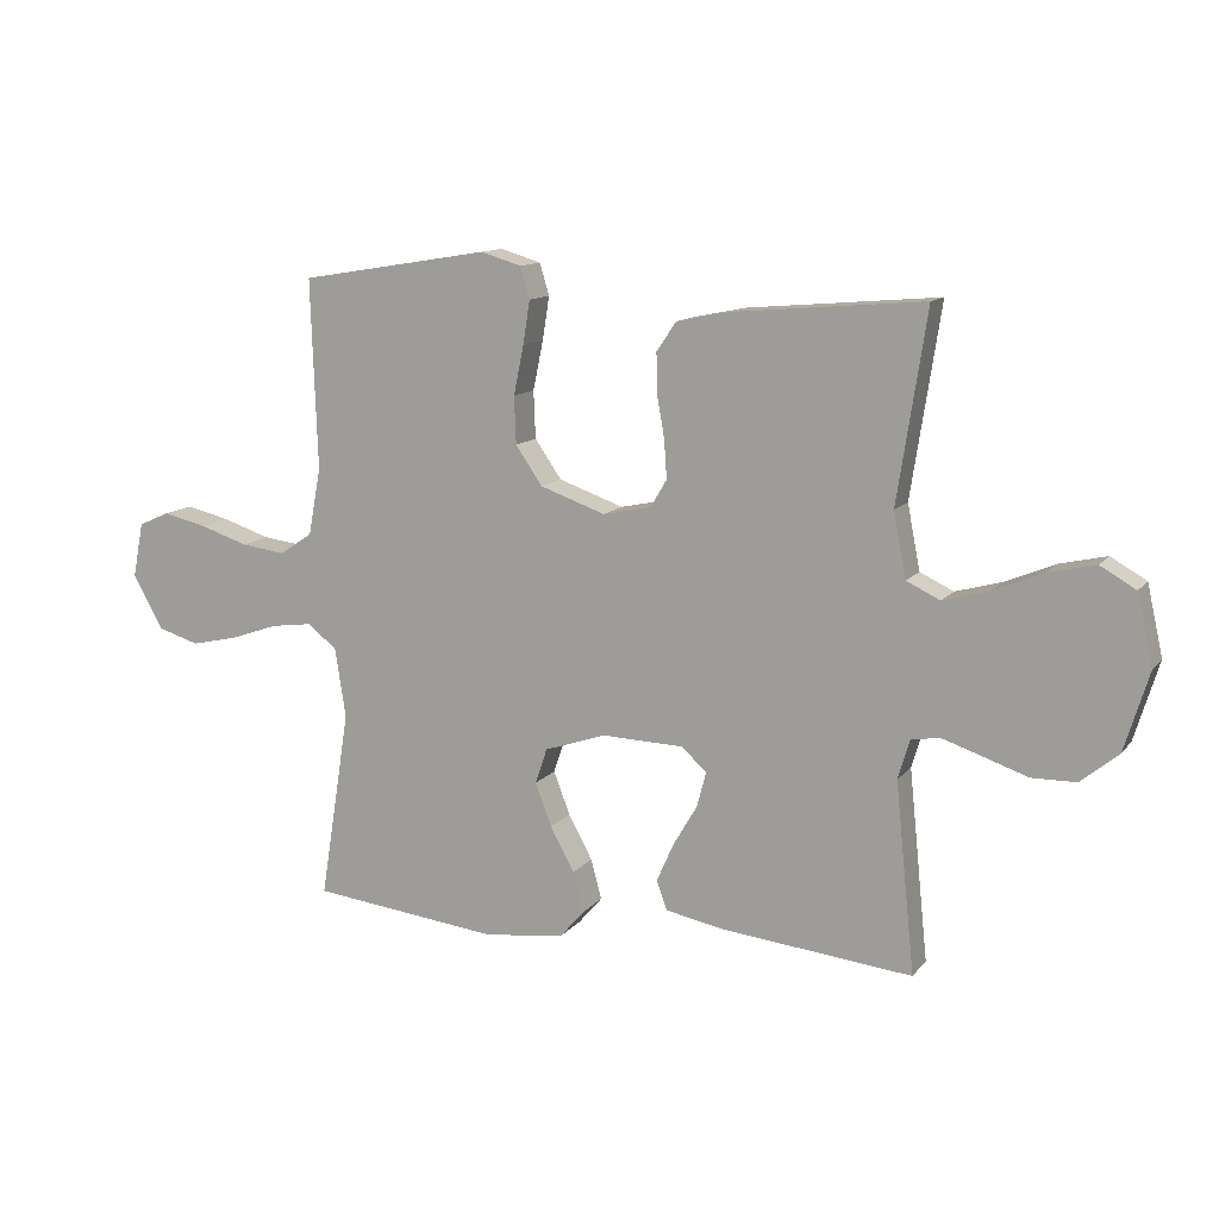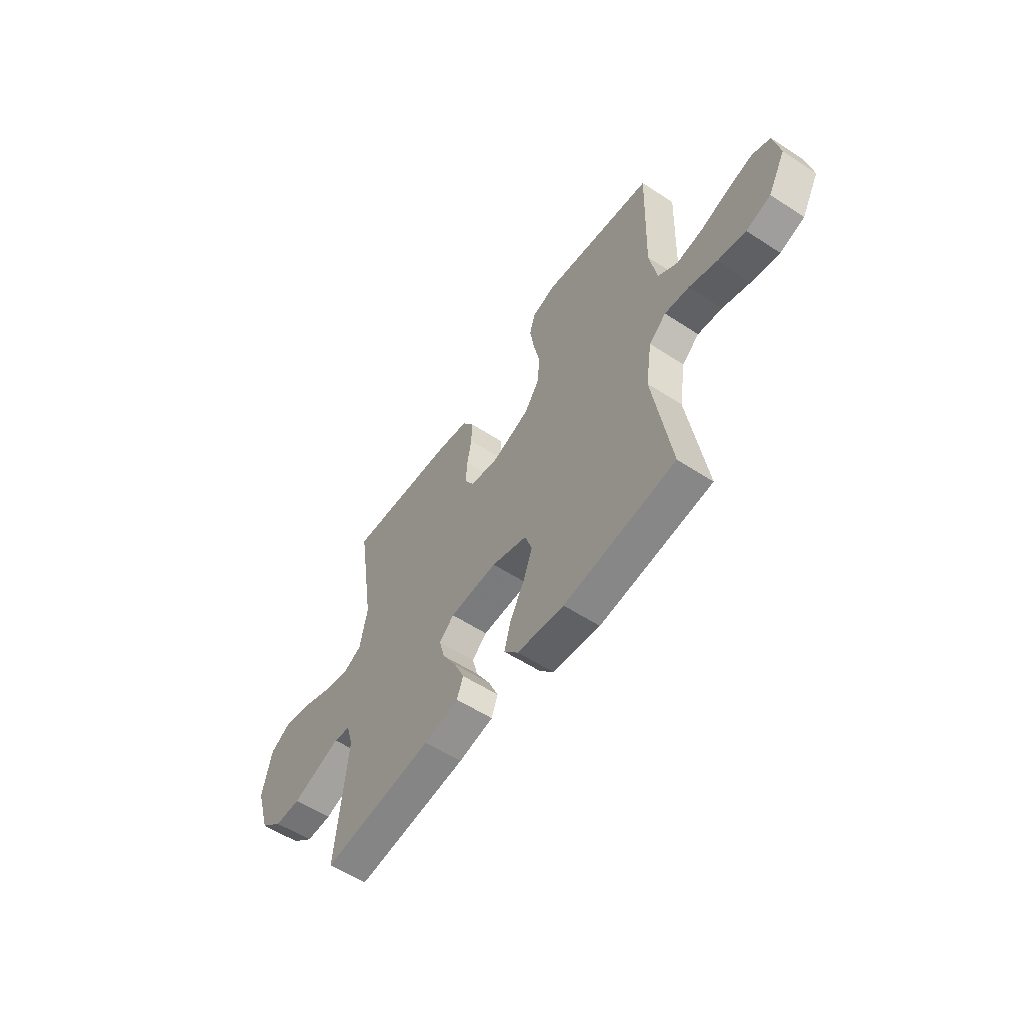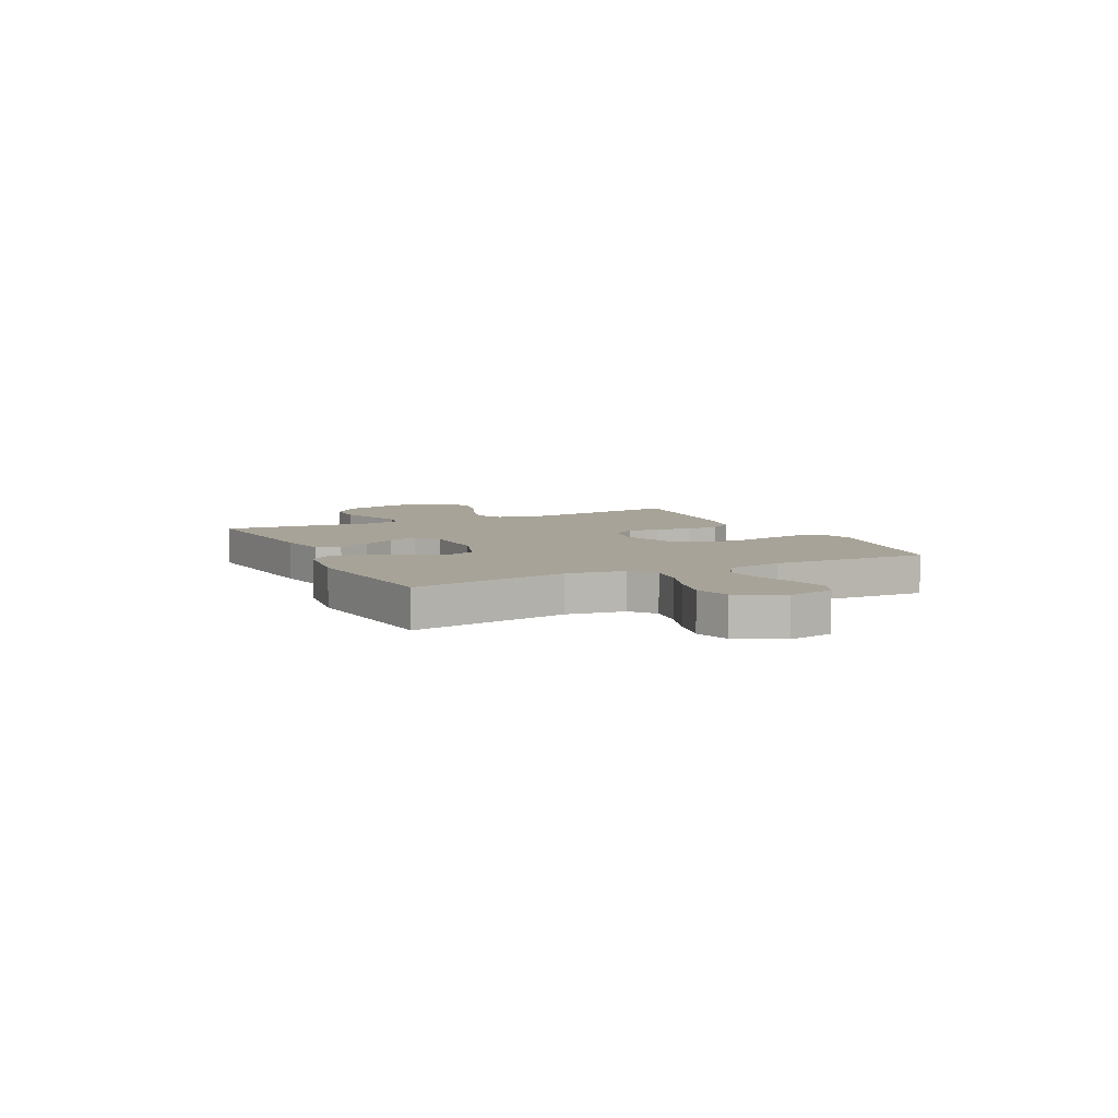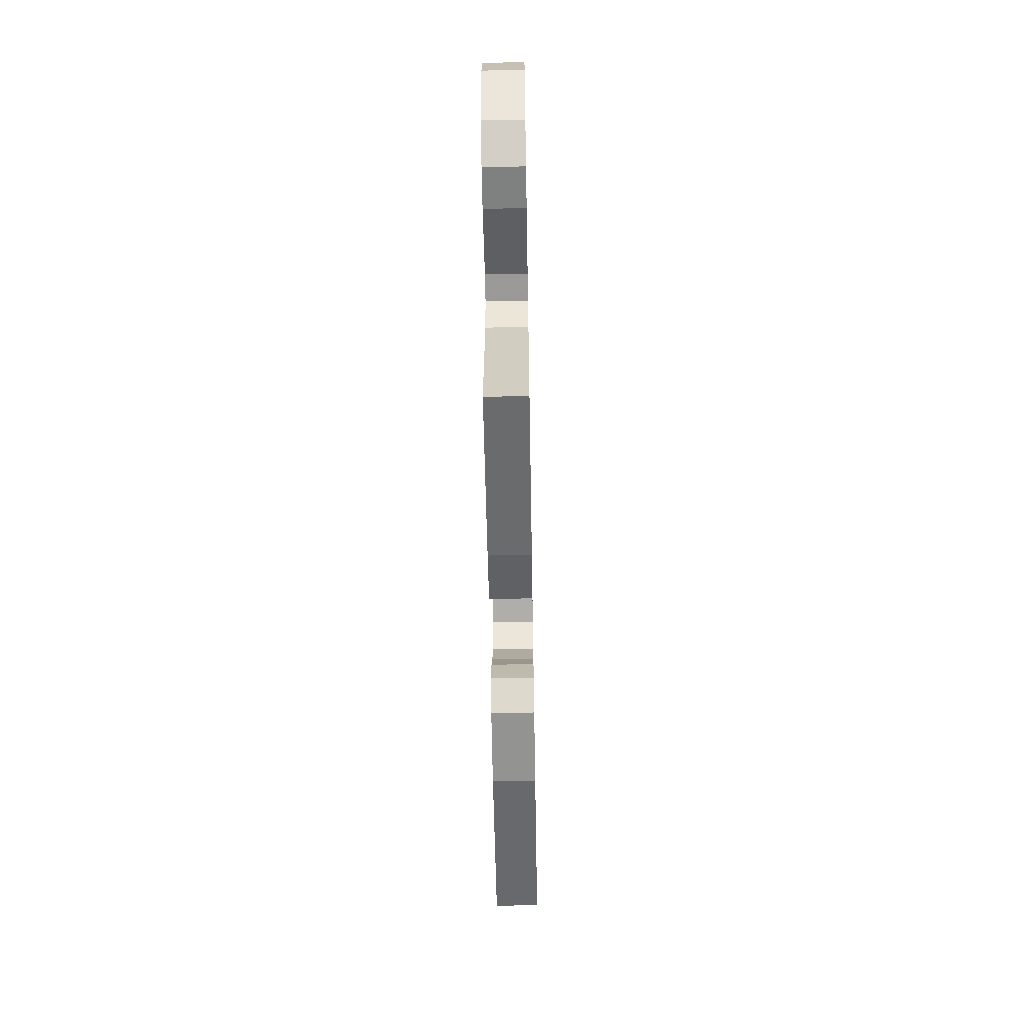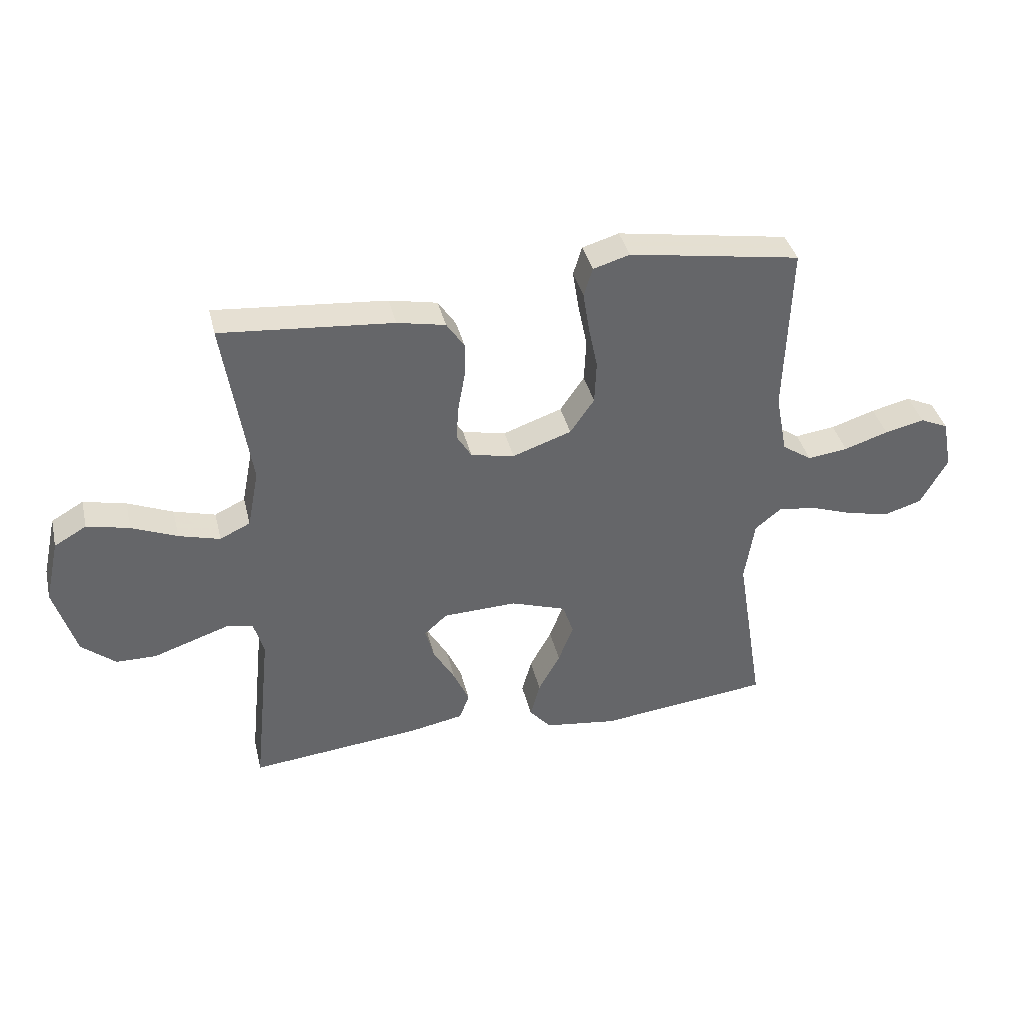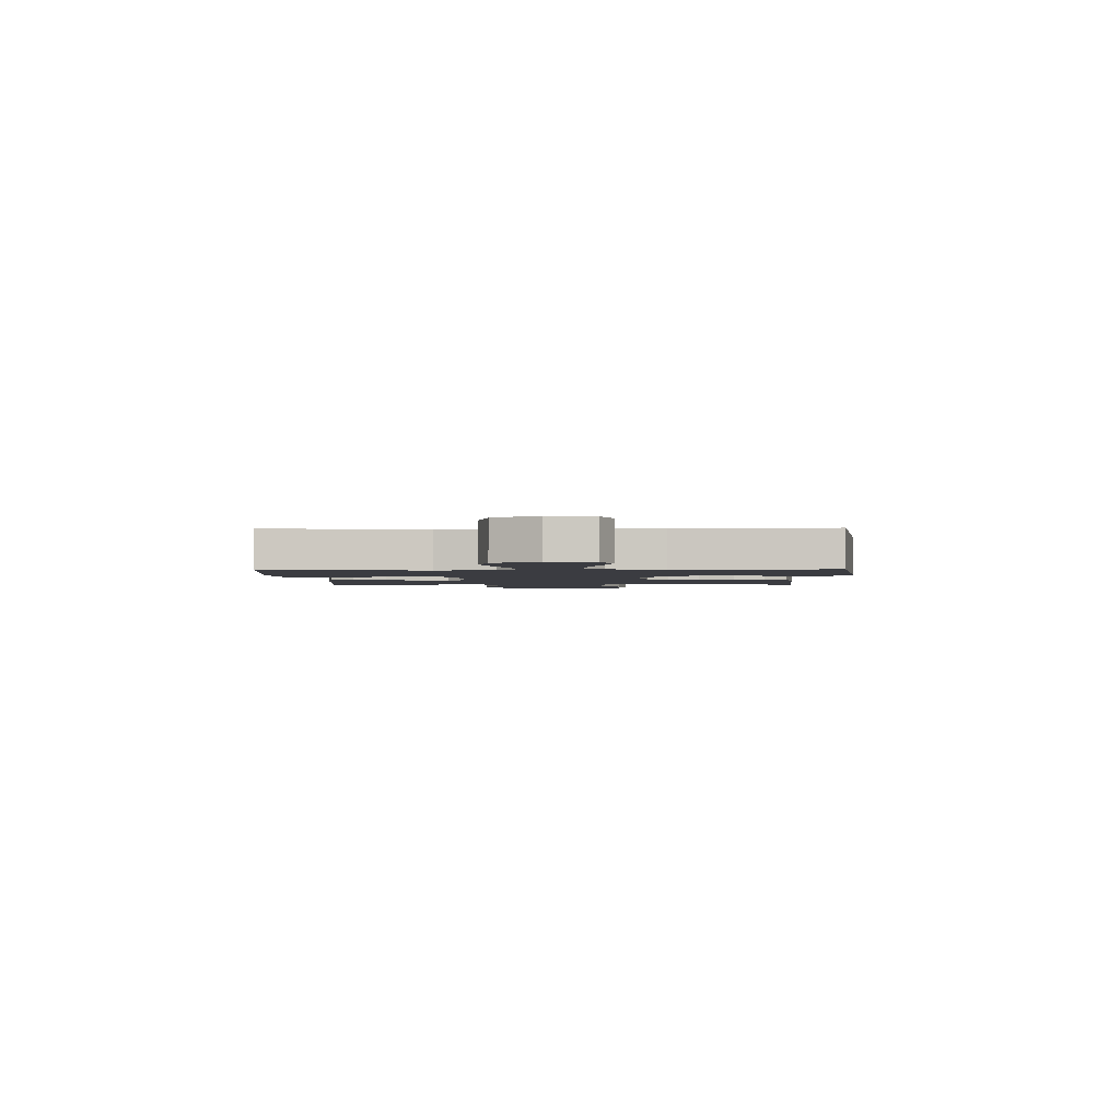
<metadata>
{"format":"obj","ext":"obj","renderer":"f3d","projection":"perspective","resolution":1024,"background":"white","views":[{"elev":12.2,"azim":23.3,"up":"+Z"},{"elev":-56.7,"azim":-124.3,"up":"+Z"},{"elev":6.9,"azim":-116.1,"up":"+Y"},{"elev":-59.1,"azim":91.0,"up":"+Z"},{"elev":38.6,"azim":166.6,"up":"+Z"},{"elev":-2.2,"azim":-88.7,"up":"+Y"}]}
</metadata>
<code>
v -0.5 0.07 -0.5
v -0.452 0.07 -0.2
v -0.469 0.07 -0.09
v -0.515 0.07 -0.053
v -0.581 0.07 -0.062
v -0.656 0.07 -0.088
v -0.731 0.07 -0.105
v -0.797 0.07 -0.085
v -0.844 0.07 0
v -0.827 0.07 0.087
v -0.778 0.07 0.109
v -0.709 0.07 0.093
v -0.632 0.07 0.068
v -0.562 0.07 0.059
v -0.51 0.07 0.094
v -0.49 0.07 0.2
v -0.5 0.07 0.5
v -0.2 0.07 0.549
v -0.136 0.07 0.53
v -0.121 0.07 0.48
v -0.132 0.07 0.411
v -0.148 0.07 0.334
v -0.145 0.07 0.259
v -0.103 0.07 0.198
v 0 0.07 0.162
v 0.076 0.07 0.178
v 0.102 0.07 0.221
v 0.098 0.07 0.282
v 0.086 0.07 0.349
v 0.085 0.07 0.411
v 0.116 0.07 0.457
v 0.2 0.07 0.474
v 0.5 0.07 0.5
v 0.454 0.07 0.2
v 0.474 0.07 0.098
v 0.527 0.07 0.073
v 0.599 0.07 0.093
v 0.678 0.07 0.126
v 0.752 0.07 0.143
v 0.808 0.07 0.111
v 0.833 0.07 0
v 0.795 0.07 -0.125
v 0.736 0.07 -0.174
v 0.666 0.07 -0.175
v 0.595 0.07 -0.151
v 0.532 0.07 -0.13
v 0.487 0.07 -0.138
v 0.469 0.07 -0.2
v 0.5 0.07 -0.5
v 0.2 0.07 -0.469
v 0.106 0.07 -0.451
v 0.089 0.07 -0.405
v 0.116 0.07 -0.344
v 0.154 0.07 -0.279
v 0.169 0.07 -0.223
v 0.129 0.07 -0.187
v 0 0.07 -0.183
v -0.097 0.07 -0.216
v -0.116 0.07 -0.272
v -0.09 0.07 -0.34
v -0.052 0.07 -0.41
v -0.035 0.07 -0.473
v -0.073 0.07 -0.517
v -0.2 0.07 -0.534
v -0.5 0 -0.5
v -0.452 0 -0.2
v -0.469 0 -0.09
v -0.515 0 -0.053
v -0.581 0 -0.062
v -0.656 0 -0.088
v -0.731 0 -0.105
v -0.797 0 -0.085
v -0.844 0 0
v -0.827 0 0.087
v -0.778 0 0.109
v -0.709 0 0.093
v -0.632 0 0.068
v -0.562 0 0.059
v -0.51 0 0.094
v -0.49 0 0.2
v -0.5 0 0.5
v -0.2 0 0.549
v -0.136 0 0.53
v -0.121 0 0.48
v -0.132 0 0.411
v -0.148 0 0.334
v -0.145 0 0.259
v -0.103 0 0.198
v 0 0 0.162
v 0.076 0 0.178
v 0.102 0 0.221
v 0.098 0 0.282
v 0.086 0 0.349
v 0.085 0 0.411
v 0.116 0 0.457
v 0.2 0 0.474
v 0.5 0 0.5
v 0.454 0 0.2
v 0.474 0 0.098
v 0.527 0 0.073
v 0.599 0 0.093
v 0.678 0 0.126
v 0.752 0 0.143
v 0.808 0 0.111
v 0.833 0 0
v 0.795 0 -0.125
v 0.736 0 -0.174
v 0.666 0 -0.175
v 0.595 0 -0.151
v 0.532 0 -0.13
v 0.487 0 -0.138
v 0.469 0 -0.2
v 0.5 0 -0.5
v 0.2 0 -0.469
v 0.106 0 -0.451
v 0.089 0 -0.405
v 0.116 0 -0.344
v 0.154 0 -0.279
v 0.169 0 -0.223
v 0.129 0 -0.187
v 0 0 -0.183
v -0.097 0 -0.216
v -0.116 0 -0.272
v -0.09 0 -0.34
v -0.052 0 -0.41
v -0.035 0 -0.473
v -0.073 0 -0.517
v -0.2 0 -0.534
f 63 64 1 2
f 60 61 62 63
f 59 60 63 2
f 58 59 2 3
f 57 58 3 4
f 56 57 4
f 51 52 53 54
f 49 50 51 54
f 48 49 54 55
f 47 48 55 56
f 42 43 44 45
f 42 45 46
f 41 42 46
f 37 38 39 40
f 36 37 40 41
f 31 32 33 34
f 31 34 35
f 28 29 30 31
f 27 28 31 35
f 26 27 35 36
f 19 20 21 22
f 17 18 19 22
f 16 17 22 23
f 15 16 23 24
f 10 11 12 13
f 10 13 14
f 9 10 14
f 8 9 14
f 5 6 7 8
f 4 5 8 14
f 25 26 36 41
f 25 41 46 47
f 24 25 47 56
f 15 24 56
f 4 14 15 56
f 66 65 128 127
f 127 126 125 124
f 66 127 124 123
f 67 66 123 122
f 68 67 122 121
f 68 121 120
f 118 117 116 115
f 118 115 114 113
f 119 118 113 112
f 120 119 112 111
f 109 108 107 106
f 110 109 106
f 110 106 105
f 104 103 102 101
f 105 104 101 100
f 98 97 96 95
f 99 98 95
f 95 94 93 92
f 99 95 92 91
f 100 99 91 90
f 86 85 84 83
f 86 83 82 81
f 87 86 81 80
f 88 87 80 79
f 77 76 75 74
f 78 77 74
f 78 74 73
f 78 73 72
f 72 71 70 69
f 78 72 69 68
f 105 100 90 89
f 111 110 105 89
f 120 111 89 88
f 120 88 79
f 120 79 78 68
f 1 65 66 2
f 2 66 67 3
f 3 67 68 4
f 4 68 69 5
f 5 69 70 6
f 6 70 71 7
f 7 71 72 8
f 8 72 73 9
f 9 73 74 10
f 10 74 75 11
f 11 75 76 12
f 12 76 77 13
f 13 77 78 14
f 14 78 79 15
f 15 79 80 16
f 16 80 81 17
f 17 81 82 18
f 18 82 83 19
f 19 83 84 20
f 20 84 85 21
f 21 85 86 22
f 22 86 87 23
f 23 87 88 24
f 24 88 89 25
f 25 89 90 26
f 26 90 91 27
f 27 91 92 28
f 28 92 93 29
f 29 93 94 30
f 30 94 95 31
f 31 95 96 32
f 32 96 97 33
f 33 97 98 34
f 34 98 99 35
f 35 99 100 36
f 36 100 101 37
f 37 101 102 38
f 38 102 103 39
f 39 103 104 40
f 40 104 105 41
f 41 105 106 42
f 42 106 107 43
f 43 107 108 44
f 44 108 109 45
f 45 109 110 46
f 46 110 111 47
f 47 111 112 48
f 48 112 113 49
f 49 113 114 50
f 50 114 115 51
f 51 115 116 52
f 52 116 117 53
f 53 117 118 54
f 54 118 119 55
f 55 119 120 56
f 56 120 121 57
f 57 121 122 58
f 58 122 123 59
f 59 123 124 60
f 60 124 125 61
f 61 125 126 62
f 62 126 127 63
f 63 127 128 64
f 64 128 65 1

</code>
